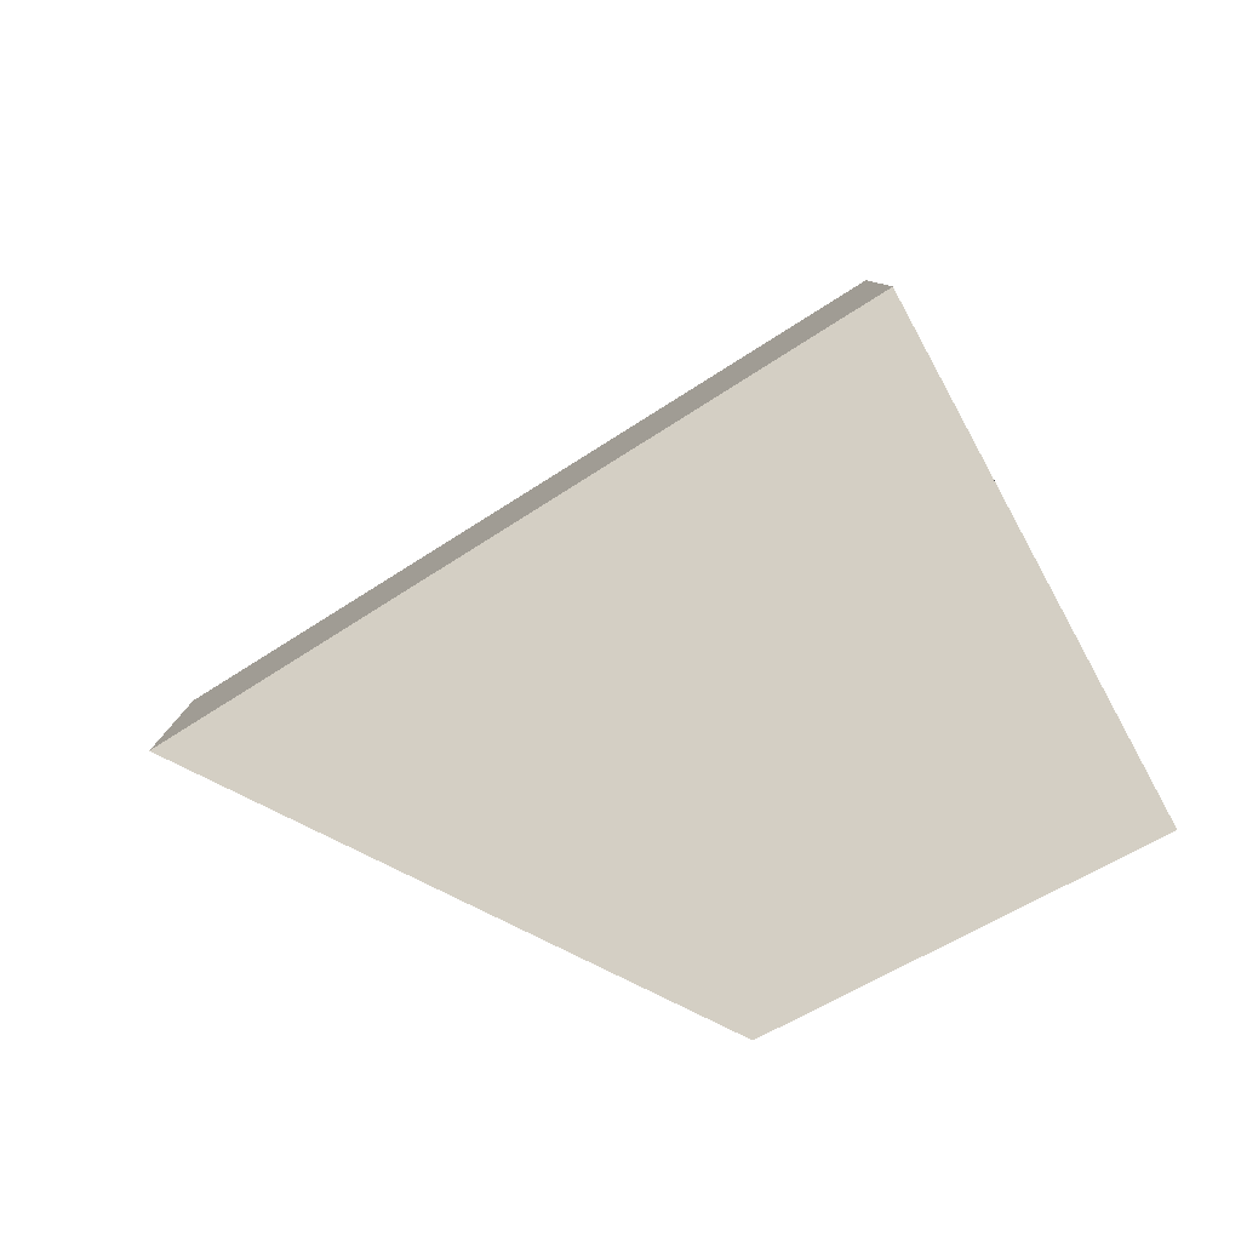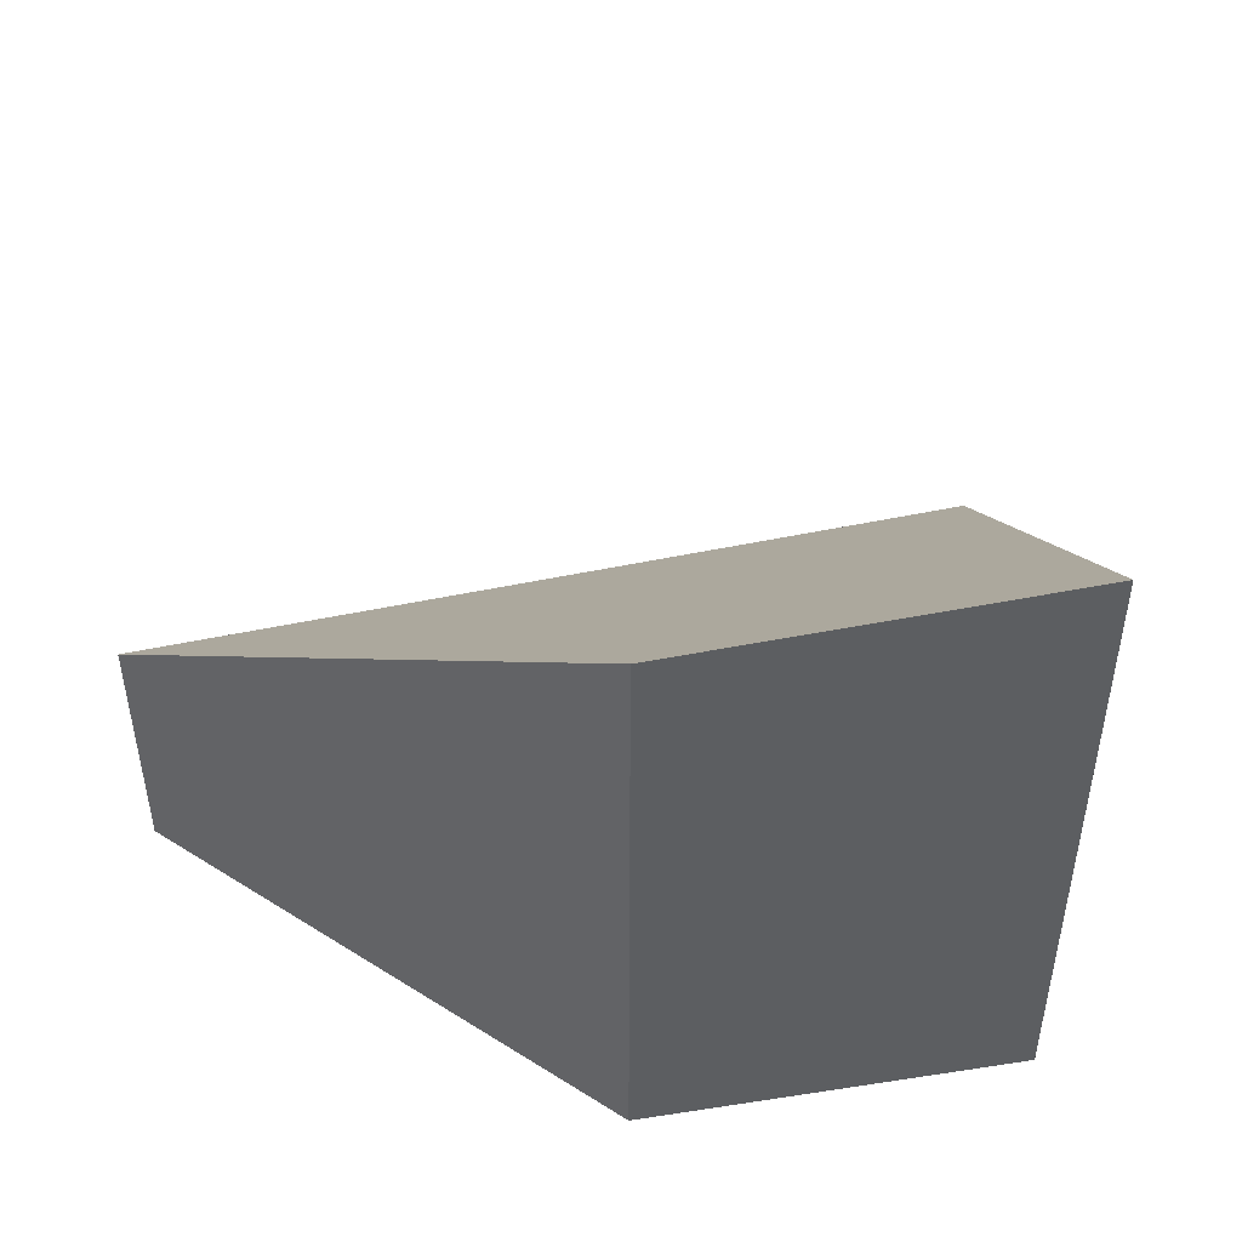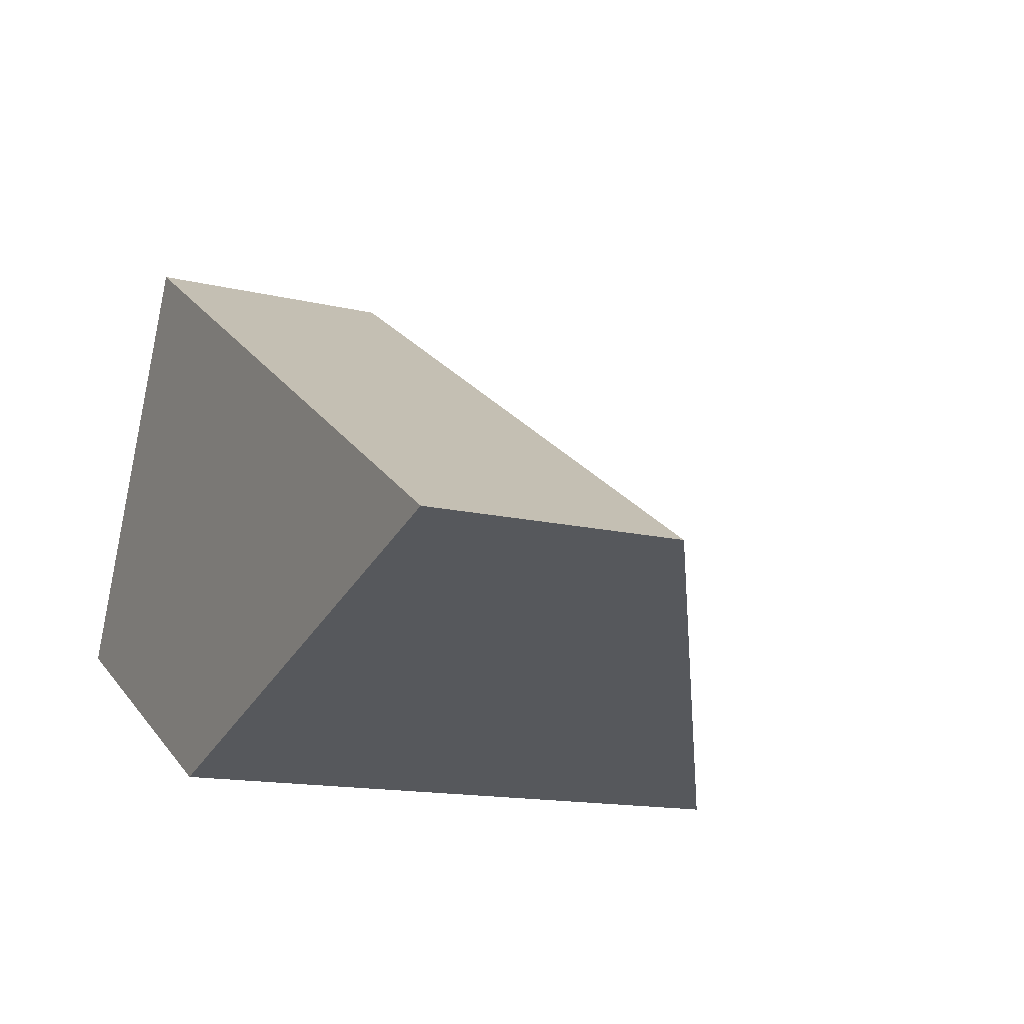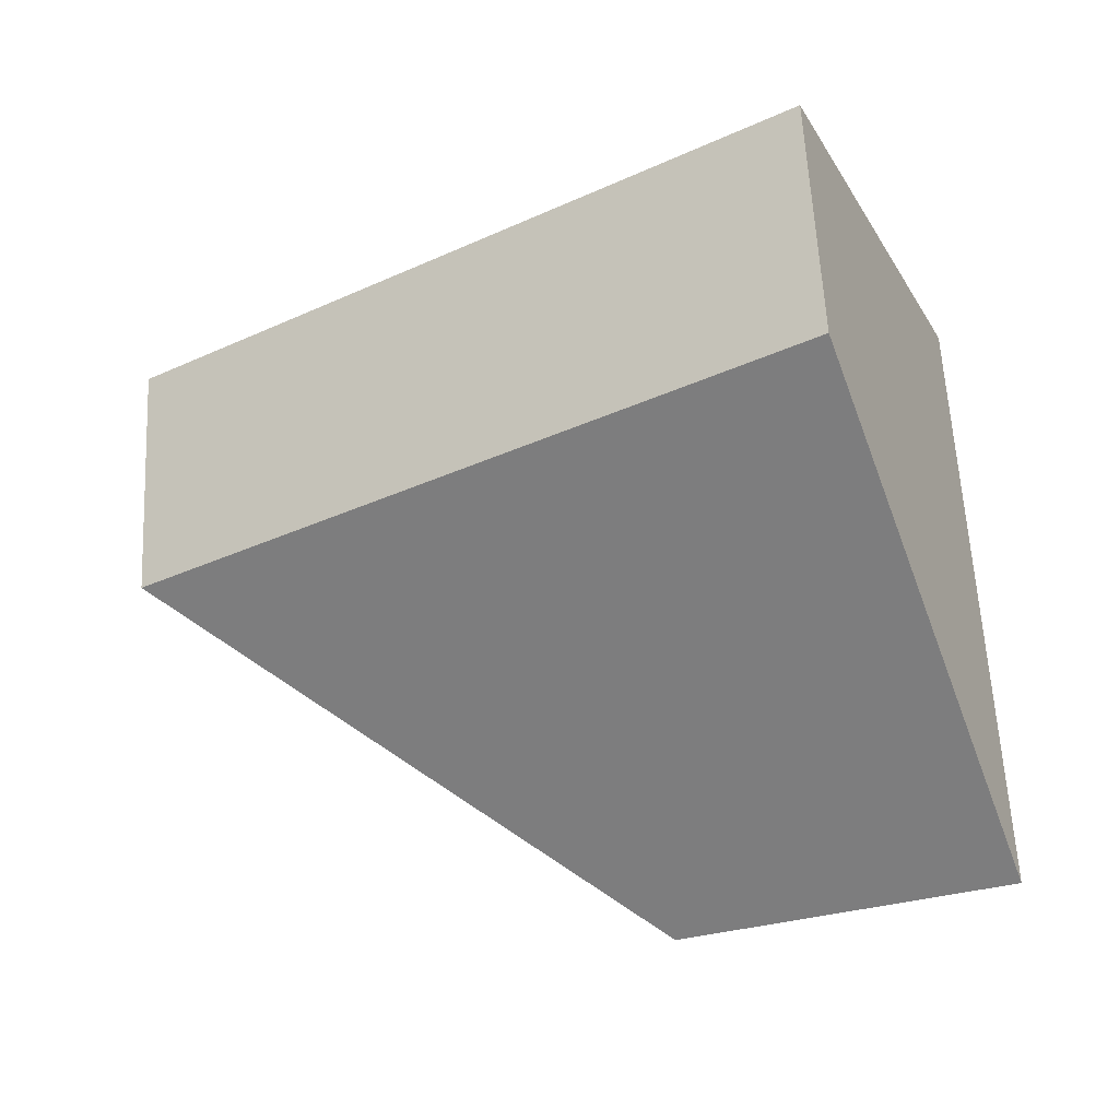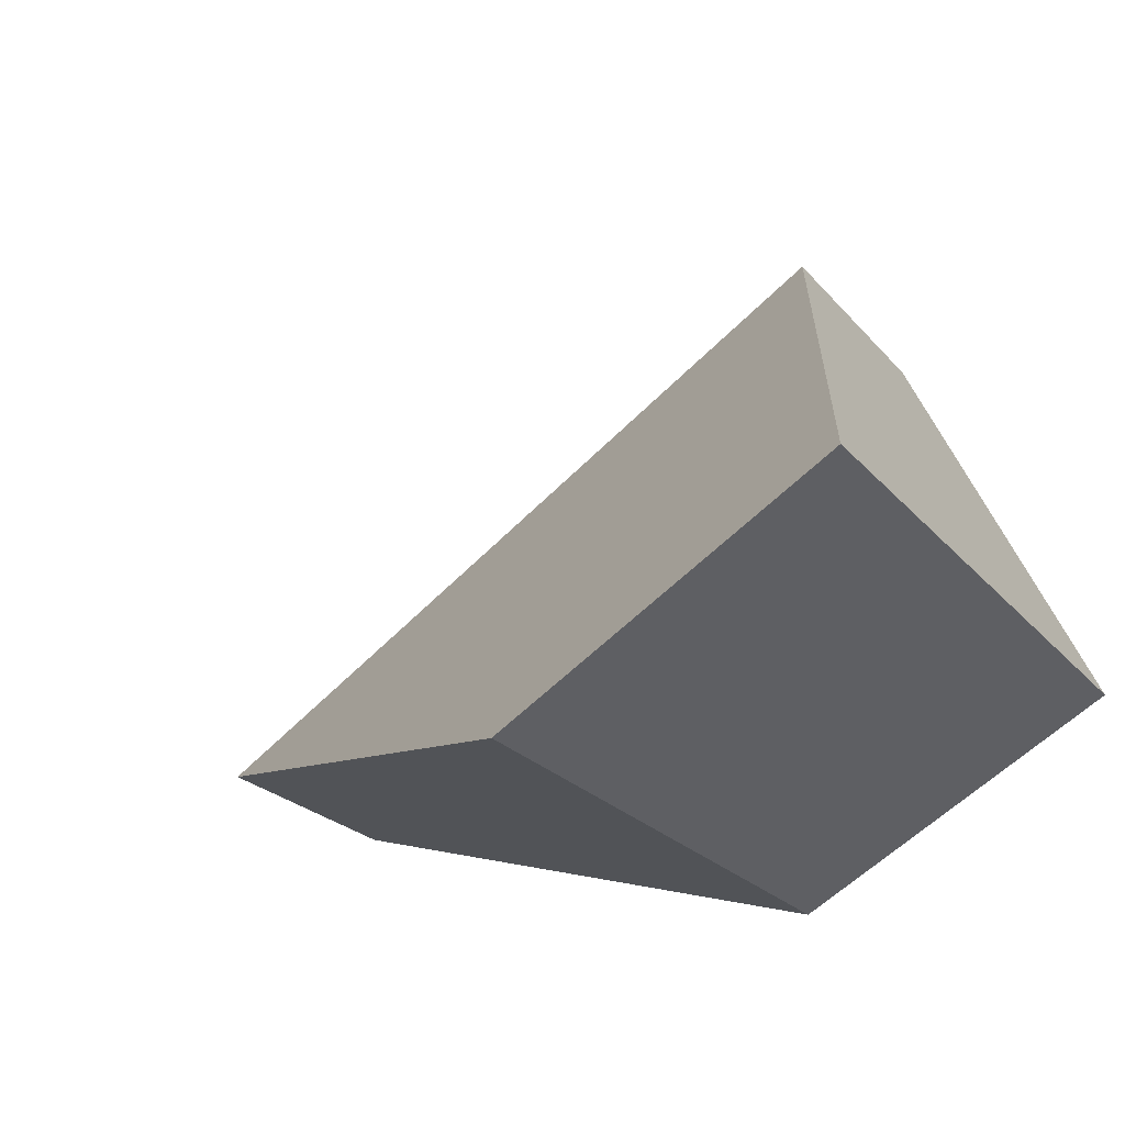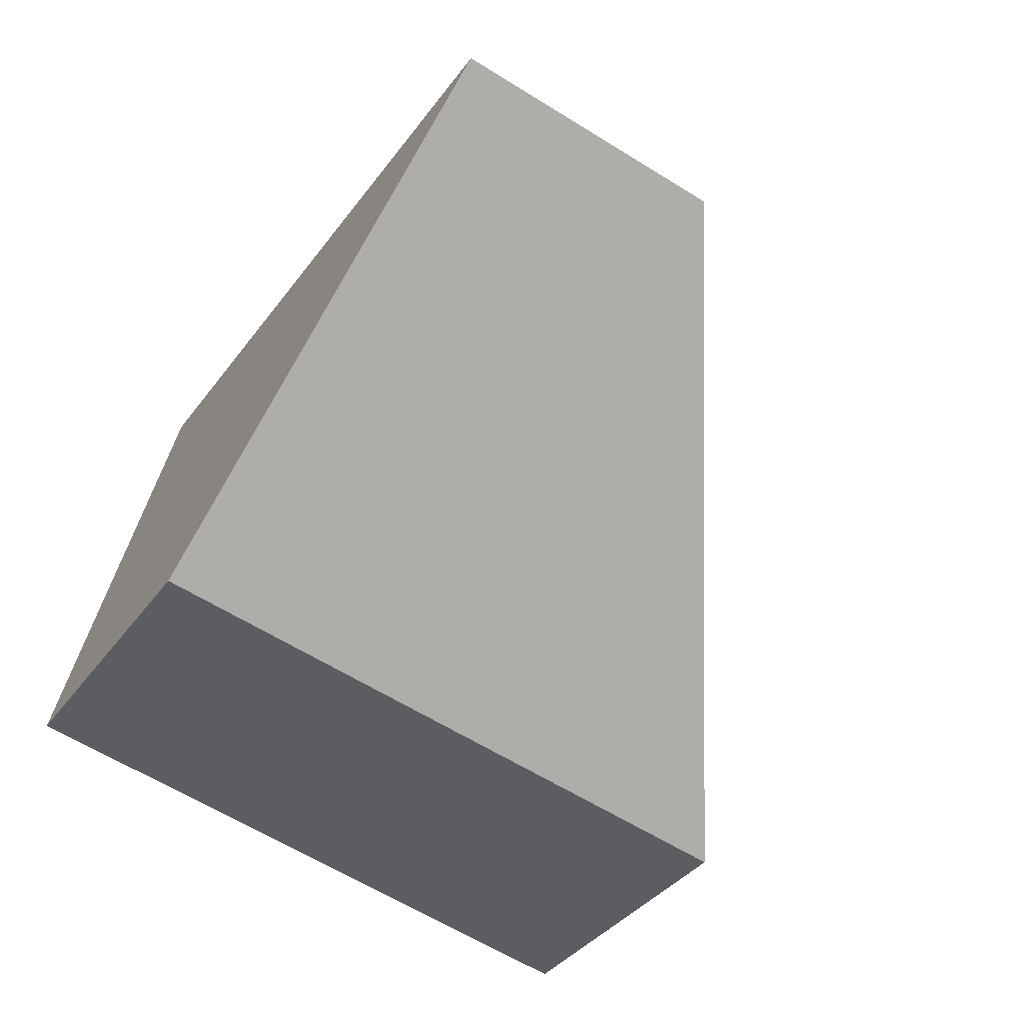
<metadata>
{"format":"obj","ext":"obj","renderer":"f3d","projection":"perspective","resolution":1024,"background":"white","views":[{"elev":8.6,"azim":179.9,"up":"+Z"},{"elev":47.7,"azim":-161.6,"up":"+Y"},{"elev":-14.3,"azim":61.9,"up":"+Z"},{"elev":61.7,"azim":177.0,"up":"+Z"},{"elev":-23.9,"azim":-149.9,"up":"+Z"},{"elev":-62.4,"azim":57.8,"up":"+Z"}]}
</metadata>
<code>
v 4.052 -0.1241 -2.236
v 4.027 -0.07289 -2.292
v 4.027 -0.1592 -2.292
v 4.052 -0.1592 -2.236
v 4.027 -0.07289 -2.292
v 4.071 -0.0757 -2.316
v 4.071 -0.1592 -2.316
v 4.027 -0.1592 -2.292
v 4.052 -0.1592 -2.236
v 4.027 -0.1592 -2.292
v 4.071 -0.1592 -2.316
v 4.145 -0.1592 -2.294
v 4.145 -0.1241 -2.294
v 4.052 -0.1241 -2.236
v 4.052 -0.1592 -2.236
v 4.145 -0.1592 -2.294
v 4.145 -0.1241 -2.294
v 4.071 -0.0757 -2.316
v 4.027 -0.07289 -2.292
v 4.052 -0.1241 -2.236
v 4.071 -0.0757 -2.316
v 4.145 -0.1241 -2.294
v 4.145 -0.1592 -2.294
v 4.071 -0.1592 -2.316
f 1 2 3
f 1 3 4
f 5 6 7
f 5 7 8
f 9 10 11
f 9 11 12
f 13 14 15
f 13 15 16
f 17 18 19
f 17 19 20
f 21 22 23
f 21 23 24

</code>
